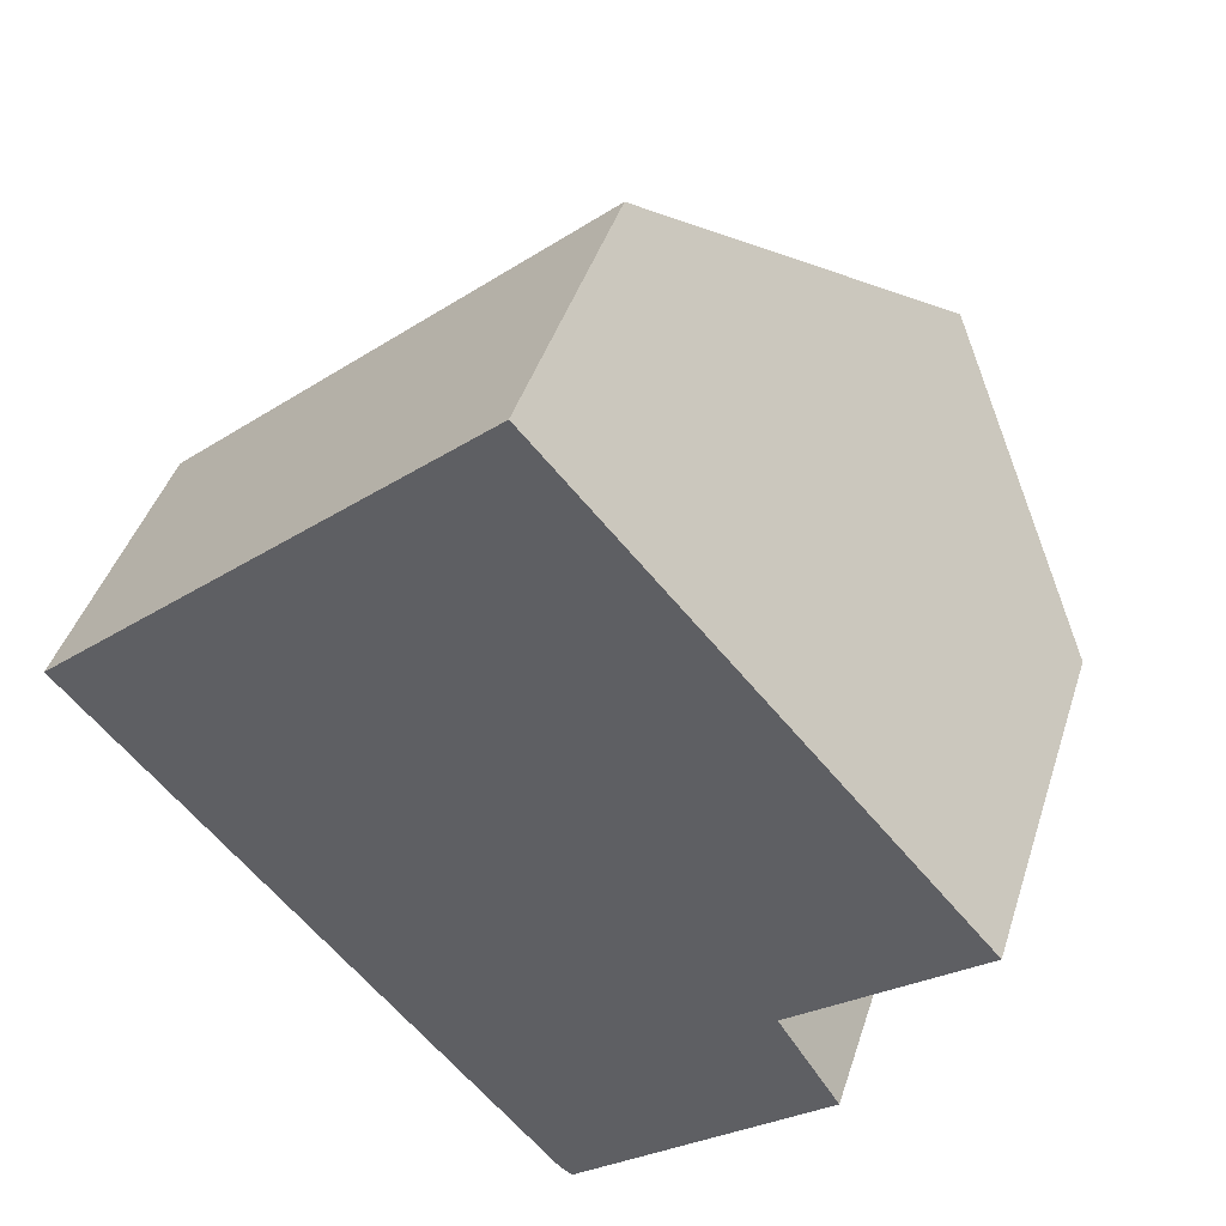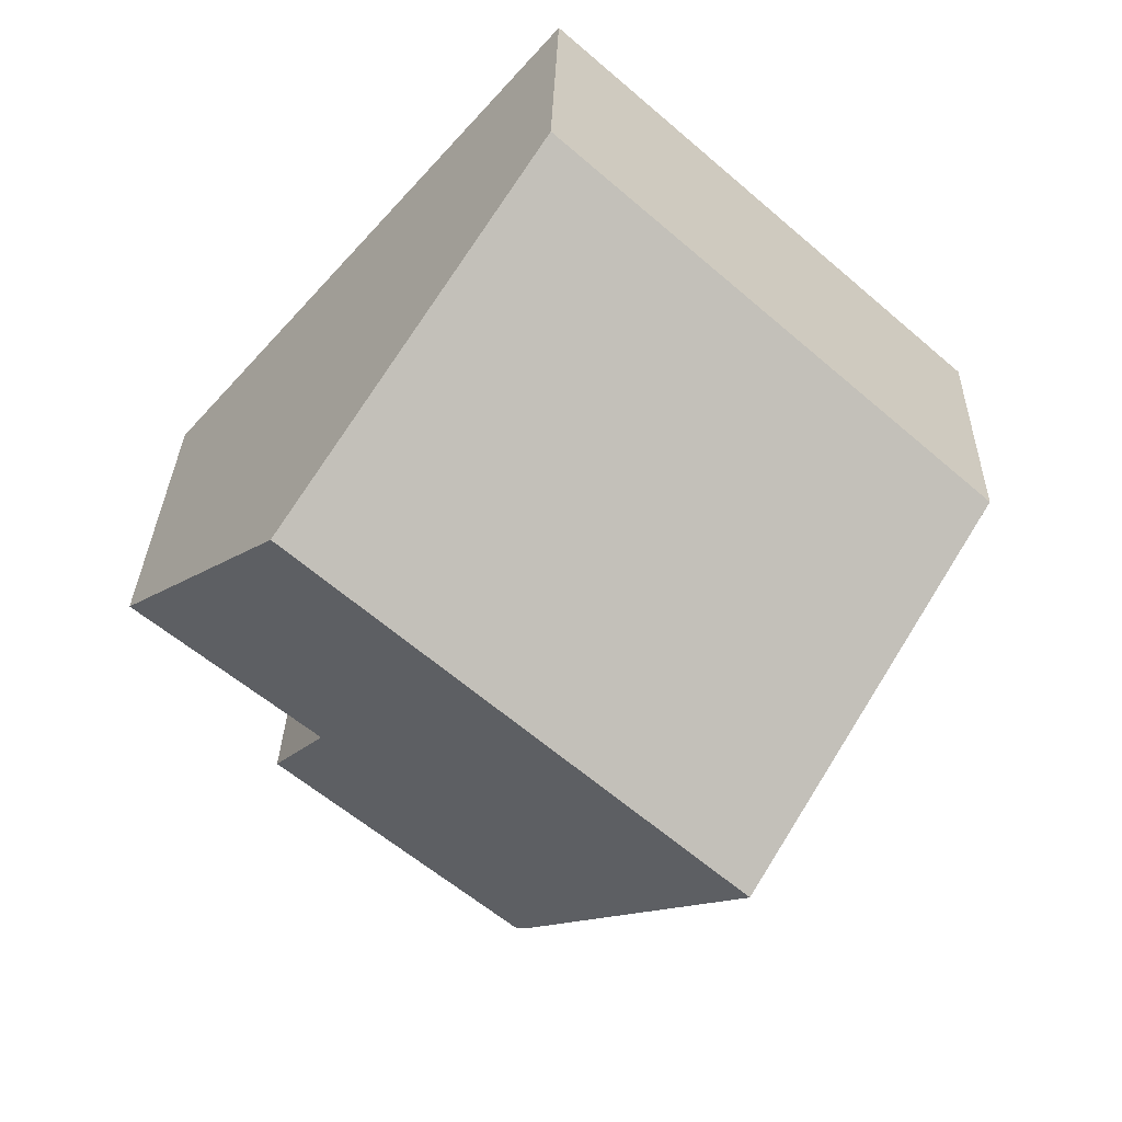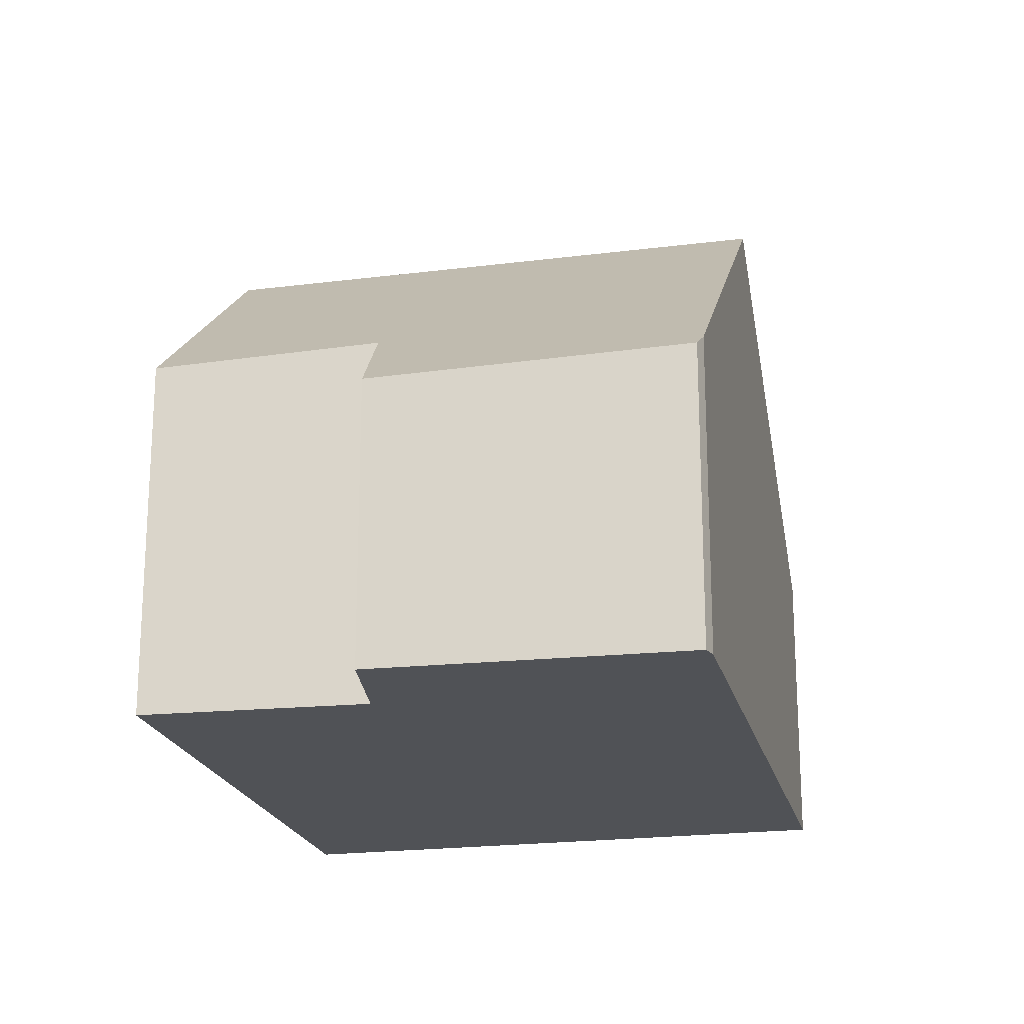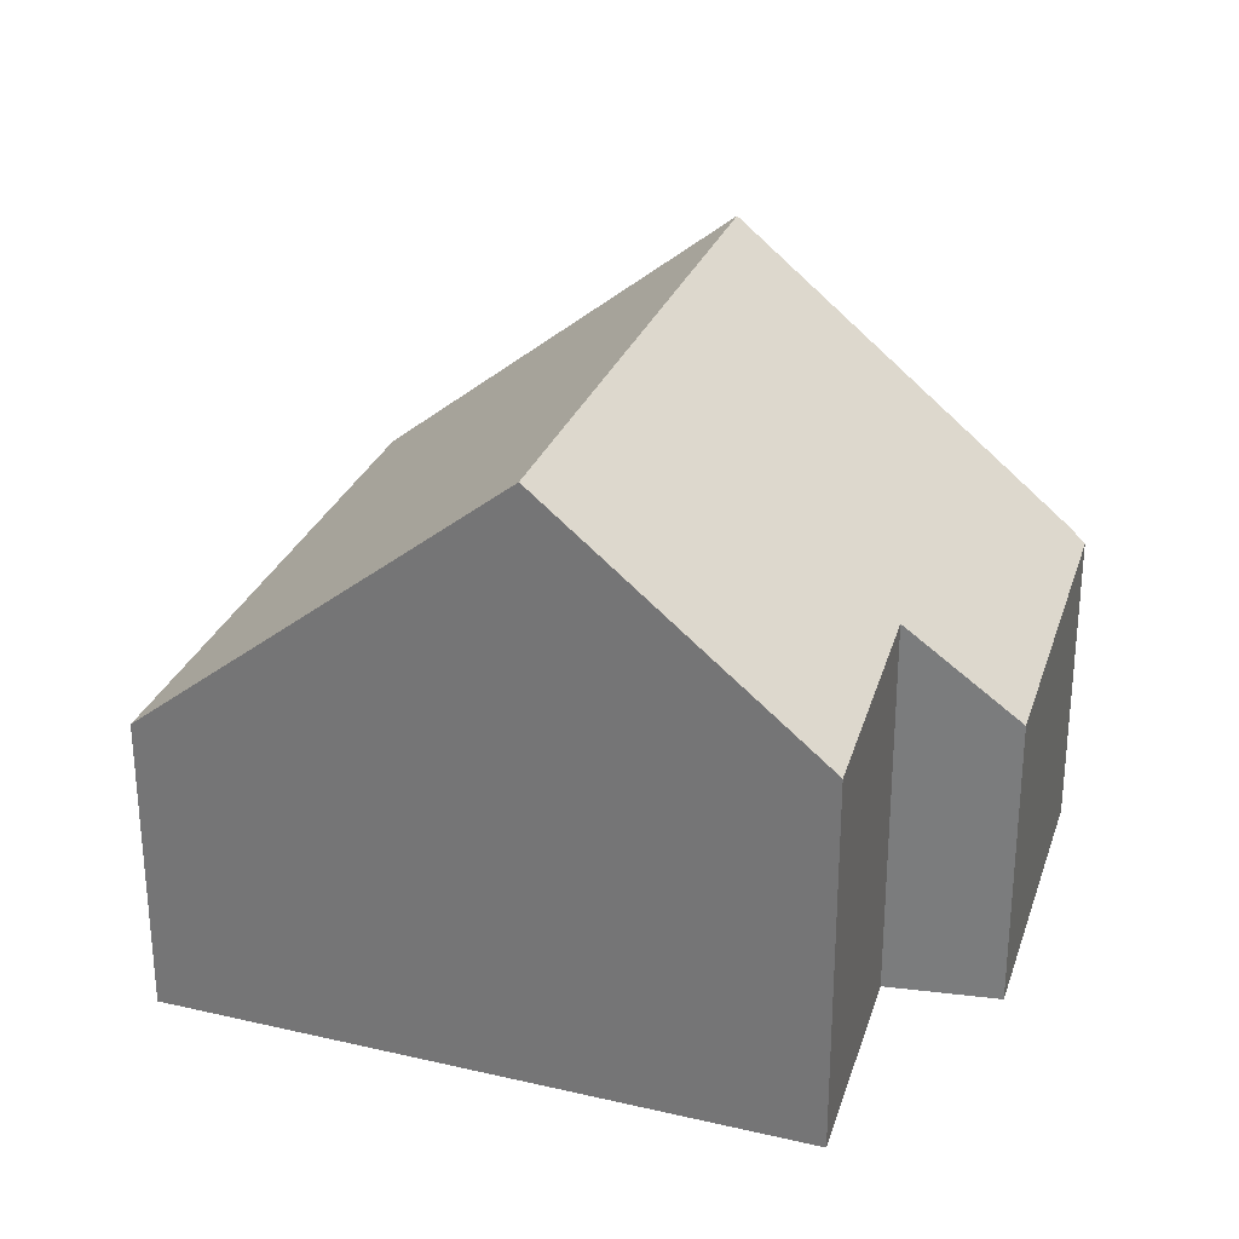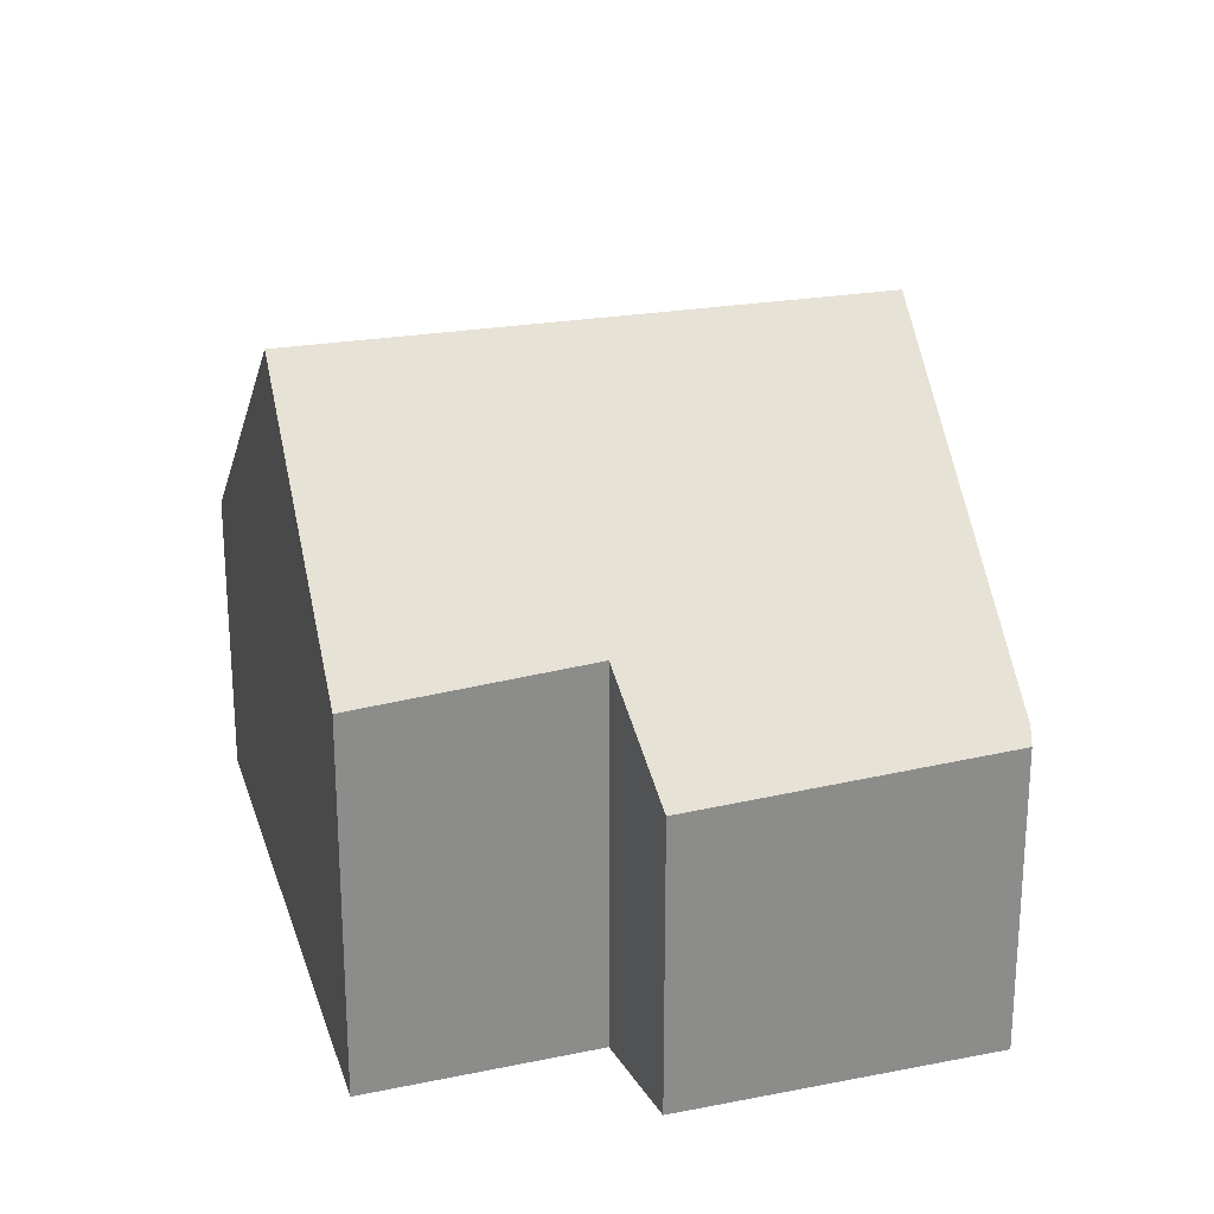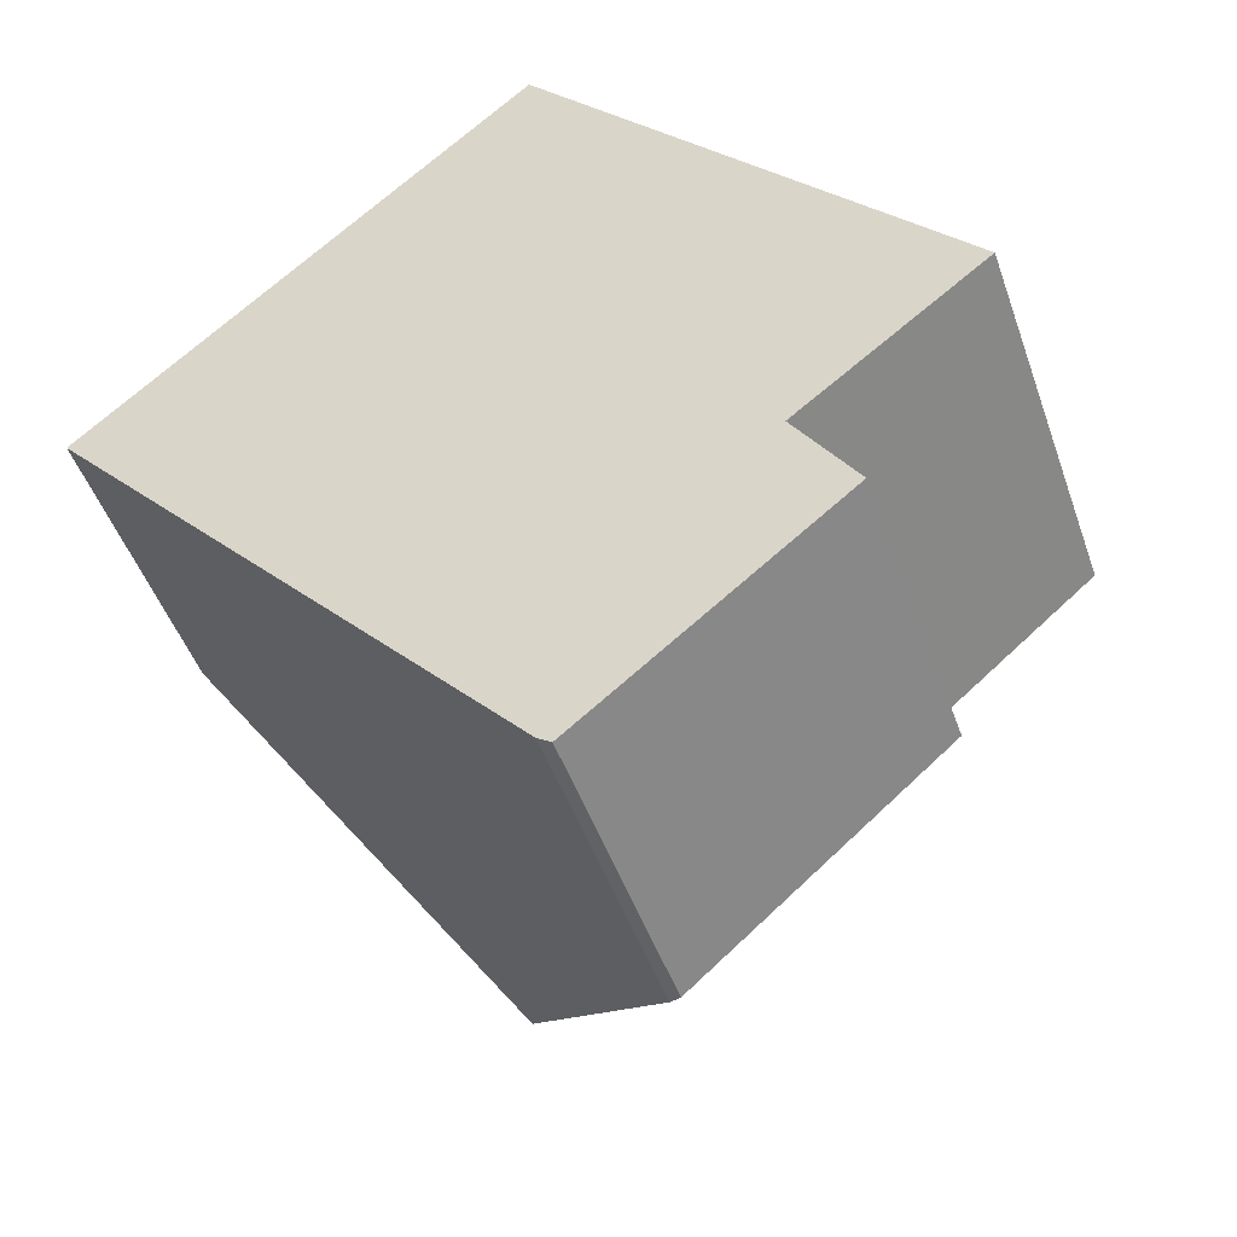
<metadata>
{"format":"obj","ext":"obj","renderer":"f3d","projection":"perspective","resolution":1024,"background":"white","views":[{"elev":42.7,"azim":17.1,"up":"+Z"},{"elev":29.9,"azim":-178.6,"up":"+Z"},{"elev":-20.8,"azim":151.6,"up":"+Y"},{"elev":29.7,"azim":67.5,"up":"+Y"},{"elev":25.4,"azim":123.1,"up":"+Y"},{"elev":-47.7,"azim":18.9,"up":"+Z"}]}
</metadata>
<code>
v  10.35 9.034 1.733
v  7.09 4.845 -8.035
v  3.67 9.034 -4.159
v  7.297 4.65 -8.174
v  10.23 5.869 -3.58
v  13.07 5.704 -1.348
v  11.16 4.488 -5.033
v  6.678 4.538 5.892
v  0 4.538 2.779e-16
v  7.297 5.005e-16 -8.174
v  11.16 3.082e-16 -5.033
v  10.23 2.192e-16 -3.58
v  13.07 8.254e-17 -1.348
v  7.09 4.92e-16 -8.035
v  3.67 2.547e-16 -4.159
v  0 0 0
v  6.678 -3.608e-16 5.892
v  10.35 -1.061e-16 1.733
g defaultobject
f 1 2 3
f 2 1 4
f 4 1 5
f 5 1 6
f 7 4 5
f 8 3 9
f 3 8 1
f 7 10 4
f 10 7 11
f 6 12 5
f 12 6 13
f 4 14 2
f 14 4 10
f 14 3 2
f 3 14 9
f 9 14 15
f 9 15 16
f 16 8 9
f 8 16 17
f 17 1 8
f 1 17 6
f 6 17 18
f 6 18 13
f 12 7 5
f 7 12 11
f 15 17 16
f 17 15 14
f 17 14 18
f 18 14 10
f 18 10 12
f 12 10 11
f 13 18 12

</code>
